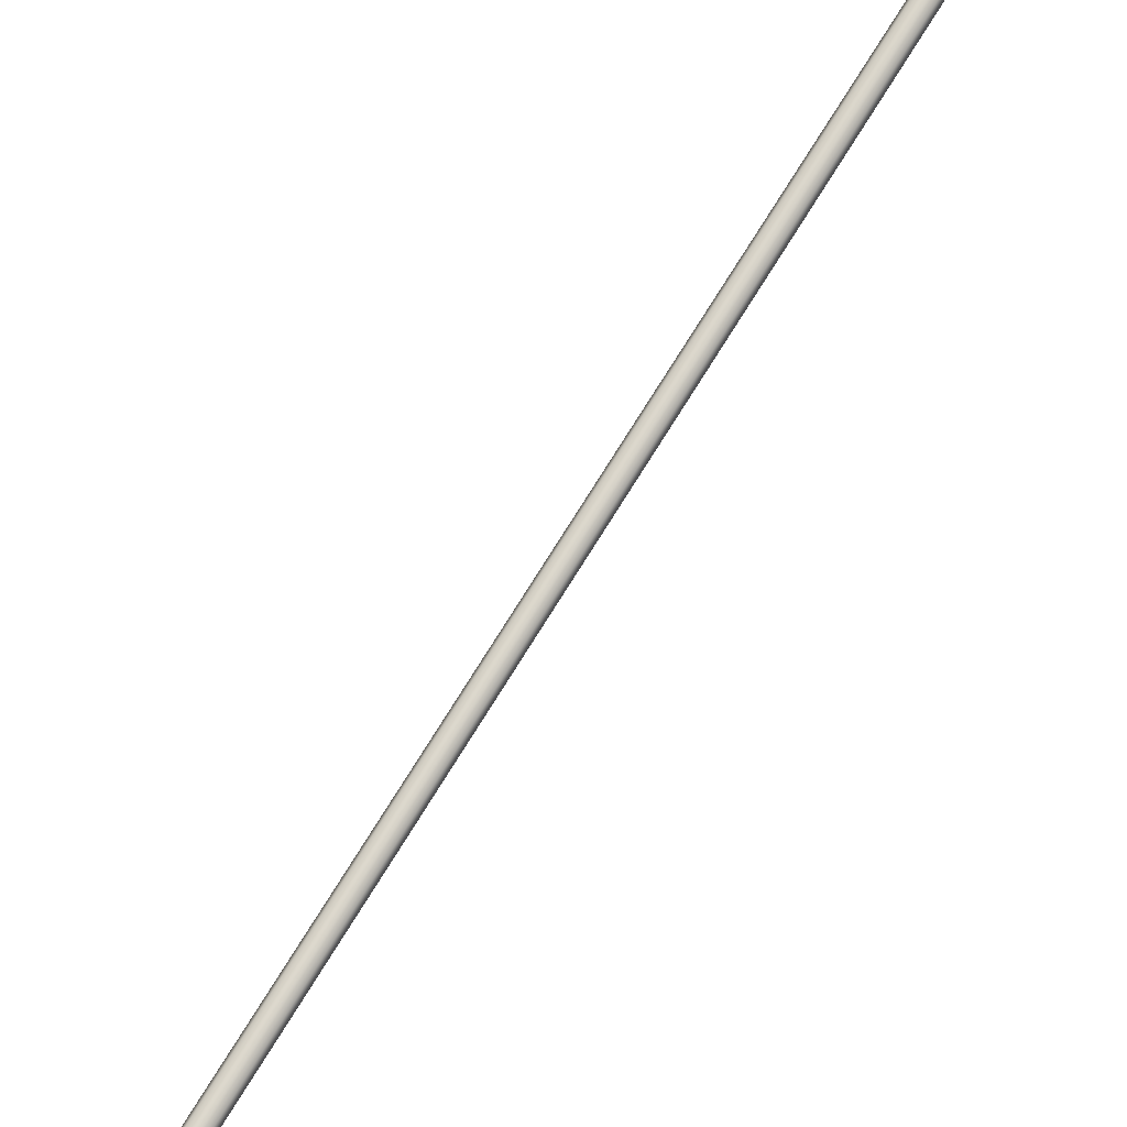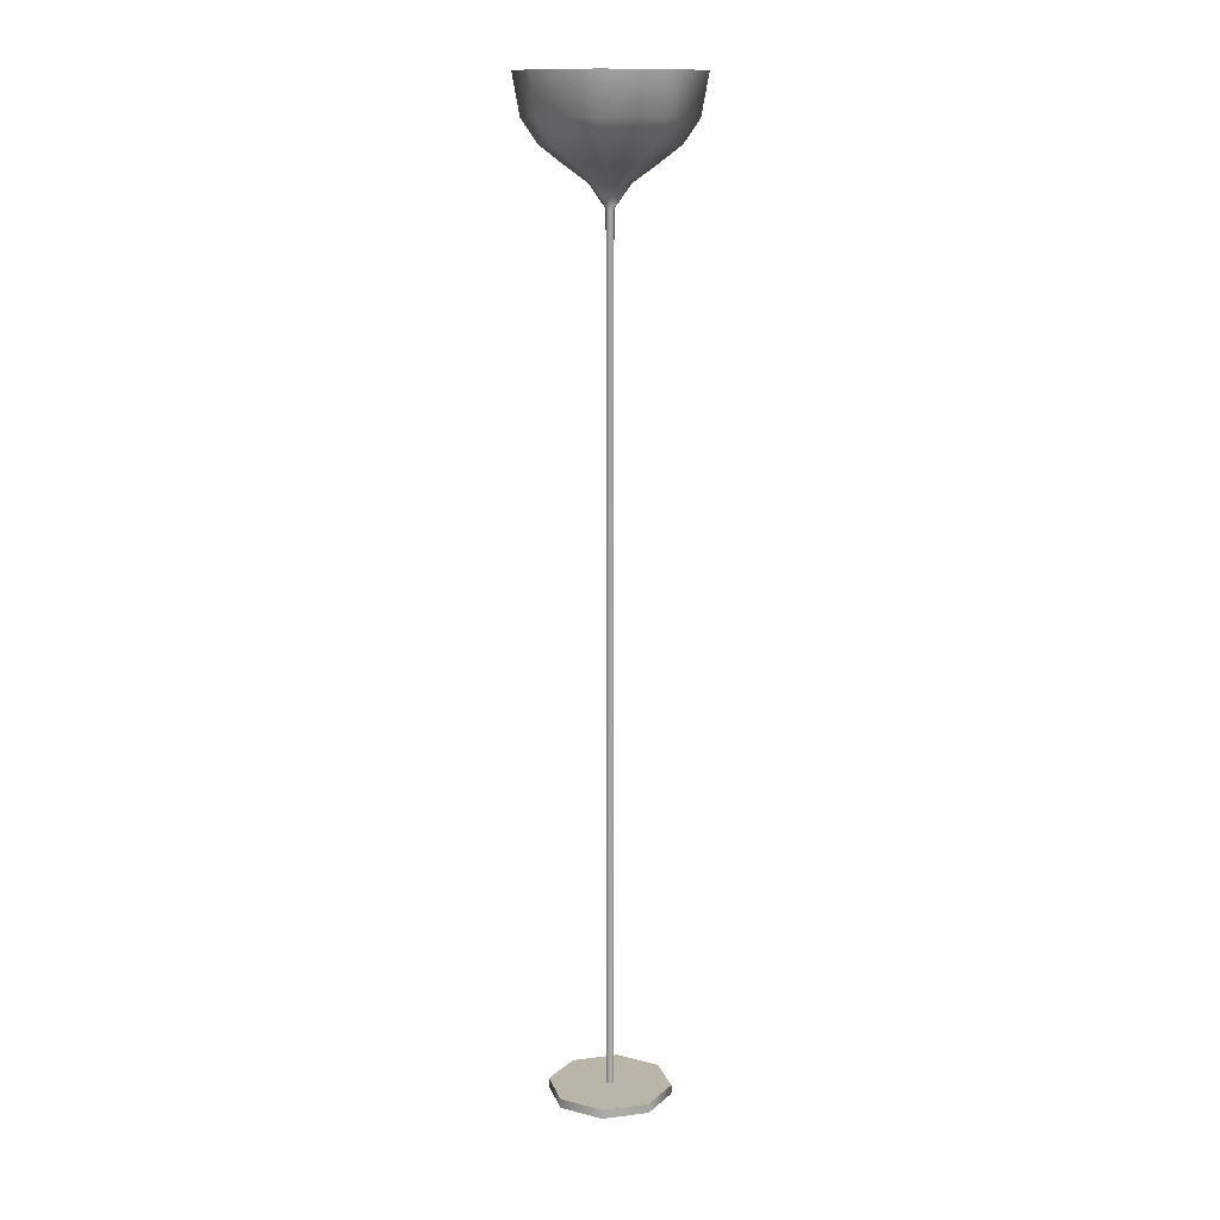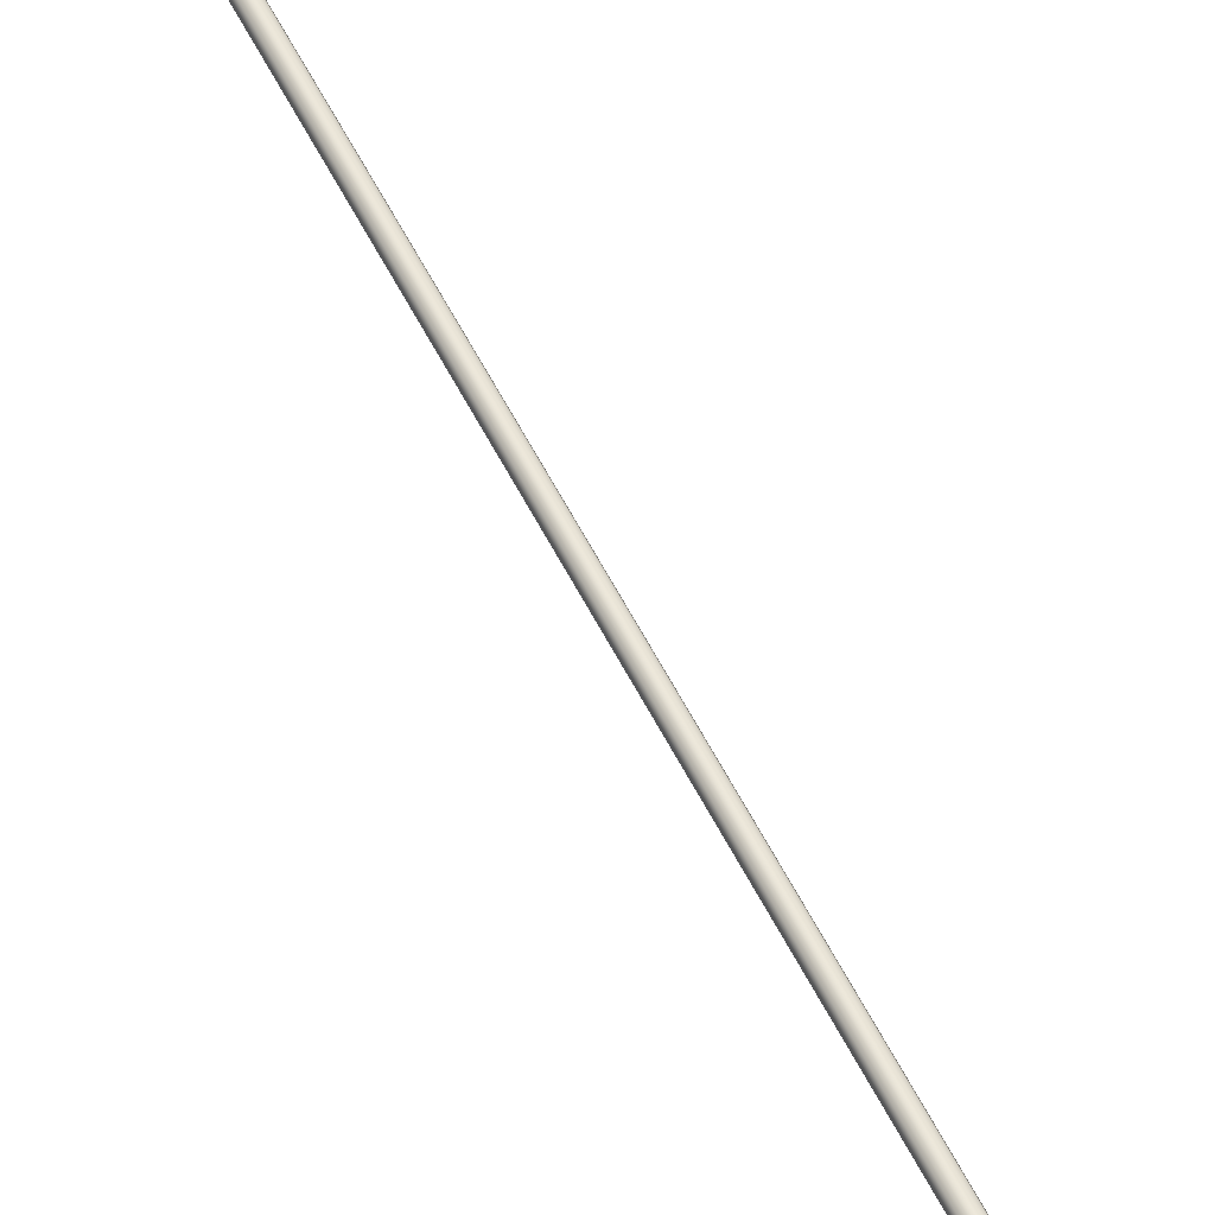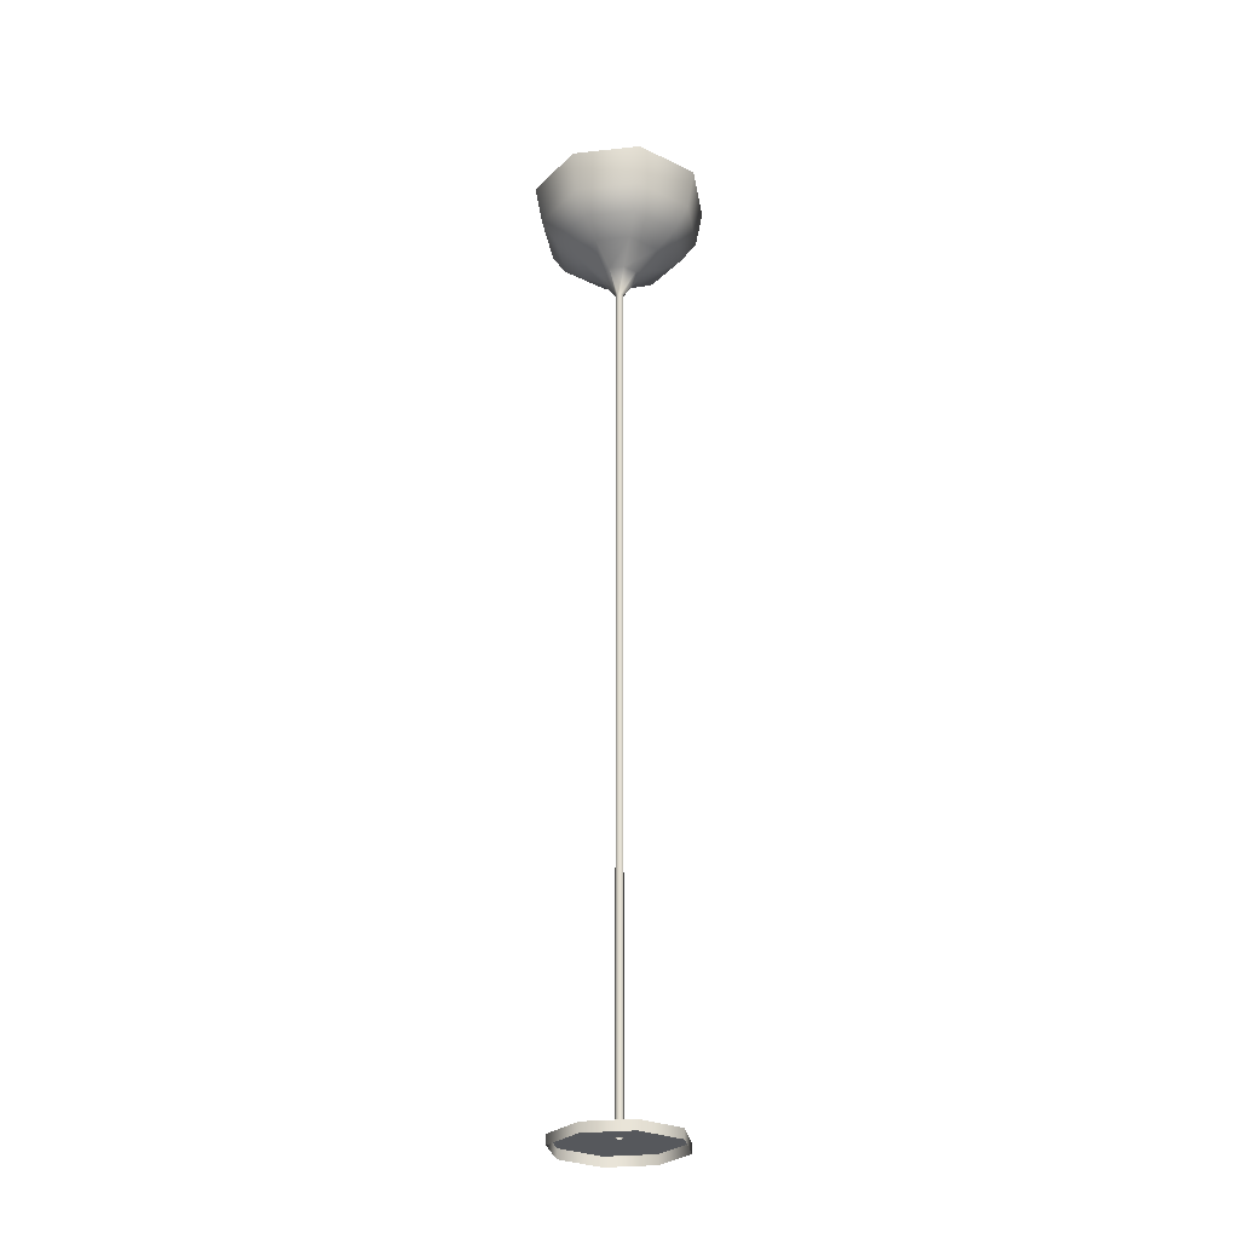
<metadata>
{"format":"obj","ext":"obj","renderer":"f3d","projection":"perspective","resolution":1024,"background":"white","views":[{"elev":76.4,"azim":-148.0,"up":"+Z"},{"elev":13.4,"azim":141.9,"up":"+Y"},{"elev":53.9,"azim":-25.6,"up":"+Z"},{"elev":-28.3,"azim":-148.2,"up":"+Y"}]}
</metadata>
<code>
g default
v 1.6 25.09 -1.6
v -0 25.09 -2.263
v -1.6 25.09 -1.6
v -2.263 25.09 1e-05
v -1.6 25.09 1.6
v -0 25.09 2.263
v 1.6 25.09 1.6
v 2.263 25.09 1e-05
v 0.09679 0.2229 1e-05
v 0.06844 0.2229 0.06845
v -0 0.2229 0.0968
v -0.06844 0.2229 0.06845
v -0.09679 0.2229 1e-05
v -0.06844 0.2229 -0.06843
v -0 0.2229 -0.09678
v 0.06844 0.2229 -0.06843
v 1.107 -0.01389 -1.107
v -0 -0.01389 -1.566
v -0 0.2229 -1.566
v 1.107 0.2229 -1.107
v -1.107 -0.01389 -1.107
v -1.107 0.2229 -1.107
v -1.566 -0.01389 1e-05
v -1.566 0.2229 1e-05
v -1.107 -0.01389 1.107
v -1.107 0.2229 1.107
v -0 -0.01389 1.566
v -0 0.2229 1.566
v 1.107 -0.01389 1.107
v 1.107 0.2229 1.107
v 1.566 -0.01389 1e-05
v 1.566 0.2229 1e-05
v 0.09679 22.01 1e-05
v 0.06844 22.01 0.06845
v -0 22.01 0.0968
v -0.06844 22.01 0.06845
v -0.09679 22.01 1e-05
v -0.06844 22.01 -0.06843
v -0 22.01 -0.09678
v 0.06844 22.01 -0.06843
v 2.074 24.05 1e-05
v 1.467 24.05 1.467
v -0 24.05 2.074
v -1.467 24.05 1.467
v -2.074 24.05 1e-05
v -1.467 24.05 -1.467
v -0 24.05 -2.074
v 1.467 24.05 -1.467
v 0.3542 22.58 -0.3542
v 0.5009 22.58 1e-05
v 0.3542 22.58 0.3542
v -0 22.58 0.5009
v -0.3542 22.58 0.3542
v -0.5009 22.58 1e-05
v -0.3542 22.58 -0.3542
v -0 22.58 -0.5009
v 1.51 25.09 -1.51
v -0 25.09 -2.135
v -1.51 25.09 -1.51
v -2.135 25.09 1e-05
v -1.51 25.09 1.51
v -0 25.09 2.135
v 1.51 25.09 1.51
v 2.135 25.09 1e-05
v -0 23.22 1e-05
v -0 23.05 -1.138
v 0.8047 23.05 -0.8047
v 1.138 23.05 1e-05
v 0.8047 23.05 0.8047
v -0 23.05 1.138
v -0.8047 23.05 0.8047
v -1.138 23.05 1e-05
v -0.8047 23.05 -0.8047
v -0 23.46 -1.674
v 1.183 23.46 -1.183
v 1.674 23.46 1e-05
v 1.183 23.46 1.183
v -0 23.46 1.674
v -1.183 23.46 1.183
v -1.674 23.46 1e-05
v -1.183 23.46 -1.183
g pCylinder1
f 17 18 19 20
f 18 21 22 19
f 21 23 24 22
f 23 25 26 24
f 25 27 28 26
f 27 29 30 28
f 29 31 32 30
f 31 17 20 32
f 10 9 33 34
f 11 10 34 35
f 12 11 35 36
f 13 12 36 37
f 14 13 37 38
f 15 14 38 39
f 16 15 39 40
f 9 16 40 33
f 15 16 20 19
f 14 15 19 22
f 13 14 22 24
f 12 13 24 26
f 11 12 26 28
f 10 11 28 30
f 9 10 30 32
f 16 9 32 20
f 34 33 50 51
f 35 34 51 52
f 36 35 52 53
f 37 36 53 54
f 38 37 54 55
f 39 38 55 56
f 40 39 56 49
f 33 40 49 50
f 42 41 8 7
f 43 42 7 6
f 44 43 6 5
f 45 44 5 4
f 46 45 4 3
f 47 46 3 2
f 48 47 2 1
f 41 48 1 8
f 50 49 67 68
f 51 50 68 69
f 52 51 69 70
f 53 52 70 71
f 54 53 71 72
f 55 54 72 73
f 56 55 73 66
f 49 56 66 67
f 1 2 58 57
f 2 3 59 58
f 3 4 60 59
f 4 5 61 60
f 5 6 62 61
f 6 7 63 62
f 7 8 64 63
f 8 1 57 64
f 57 58 65
f 58 59 65
f 59 60 65
f 60 61 65
f 61 62 65
f 62 63 65
f 63 64 65
f 64 57 65
f 75 67 66 74
f 76 68 67 75
f 77 69 68 76
f 78 70 69 77
f 79 71 70 78
f 80 72 71 79
f 81 73 72 80
f 74 66 73 81
f 75 74 47 48
f 76 75 48 41
f 77 76 41 42
f 78 77 42 43
f 79 78 43 44
f 80 79 44 45
f 81 80 45 46
f 74 81 46 47

</code>
